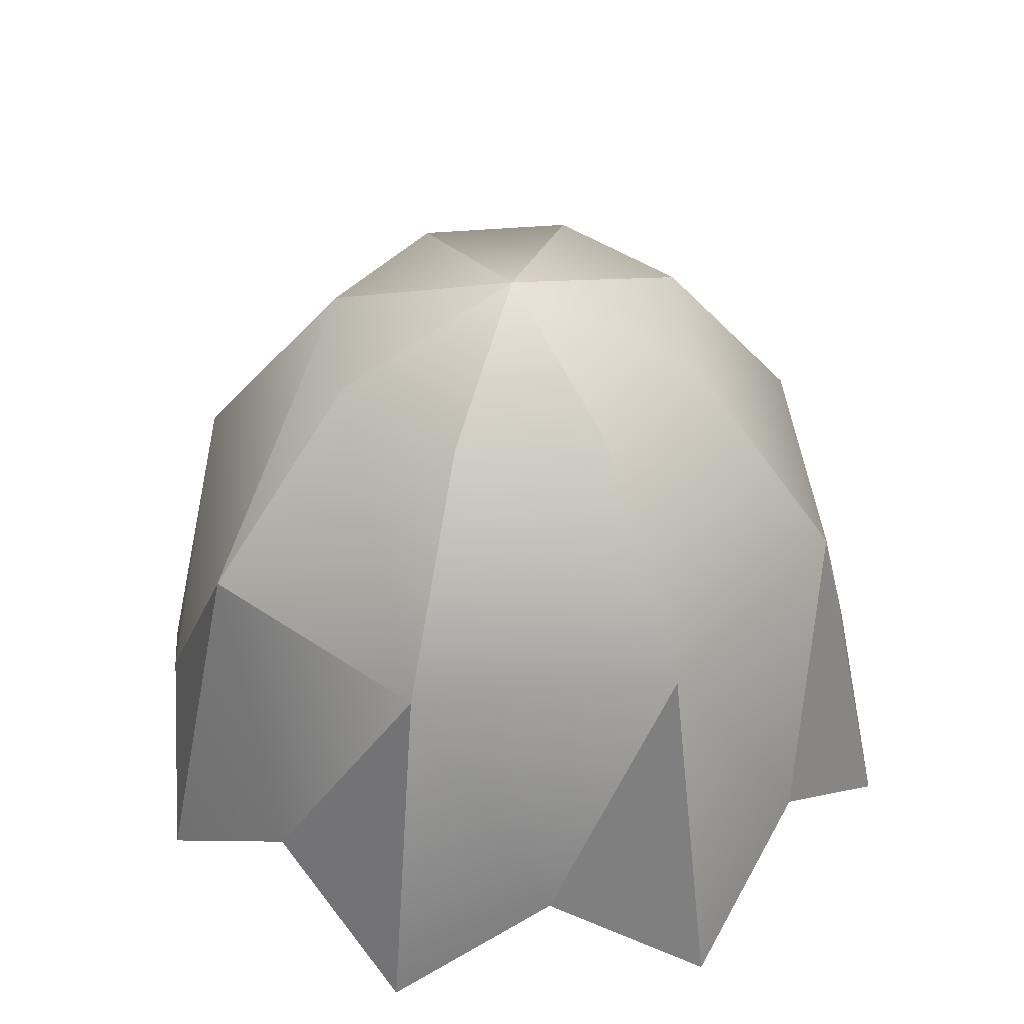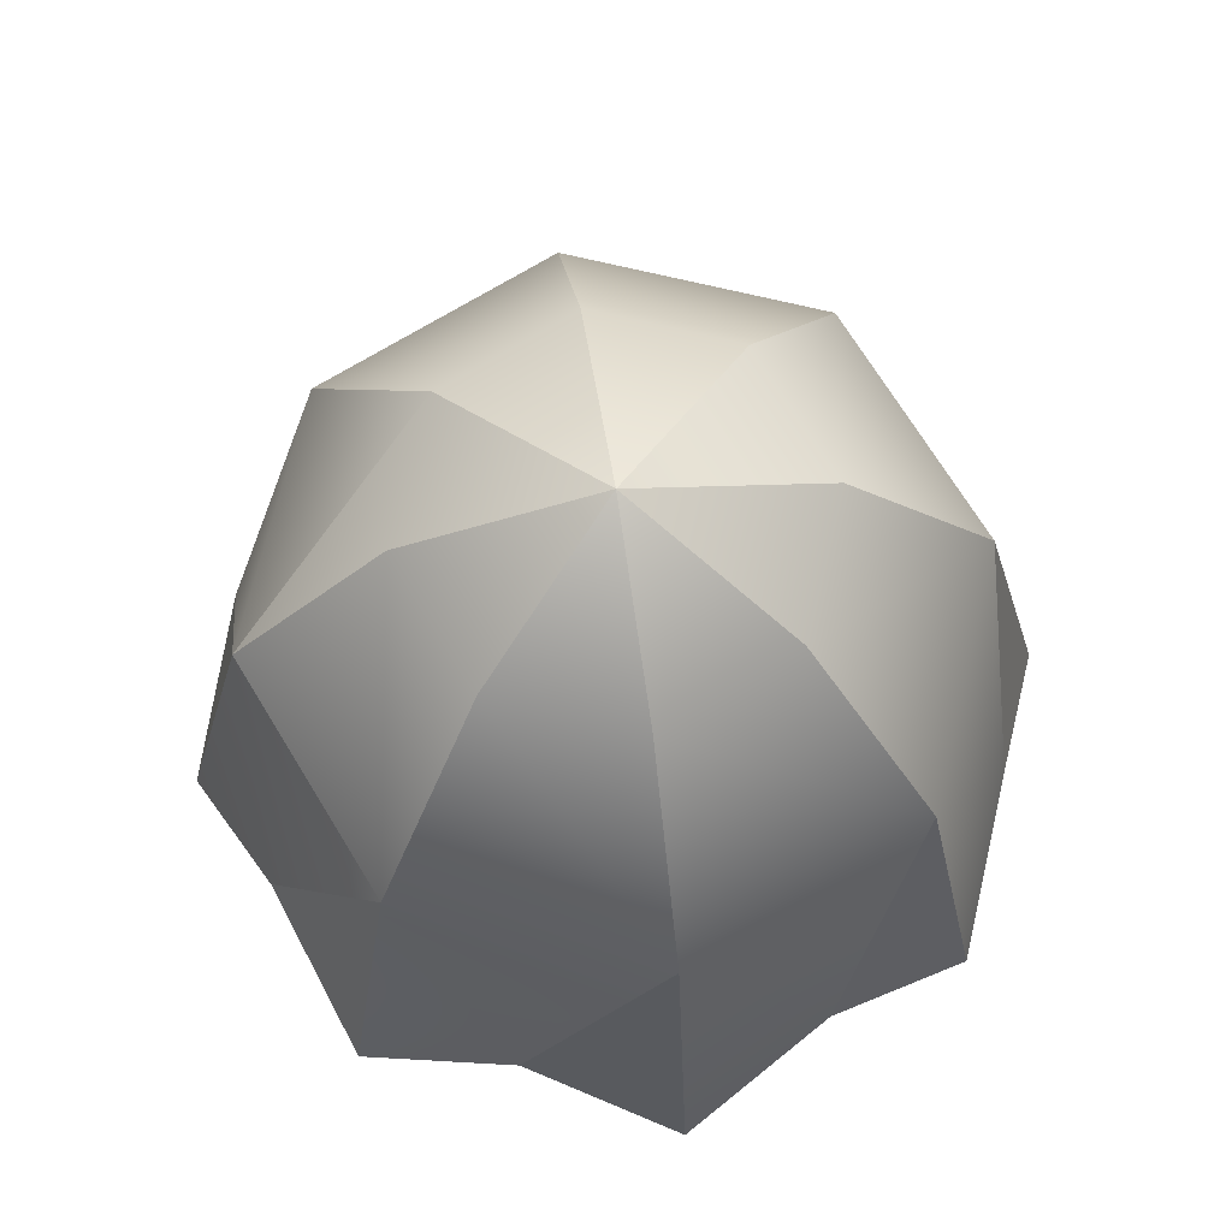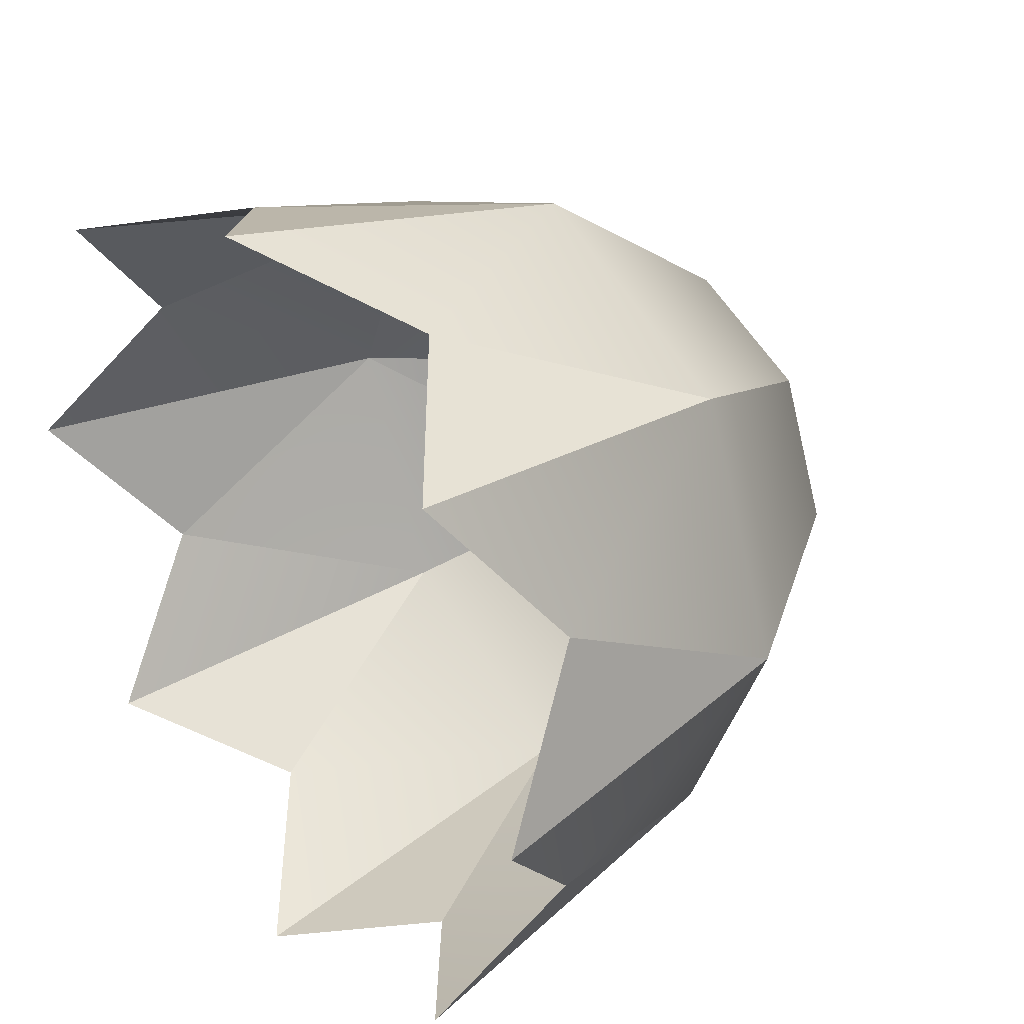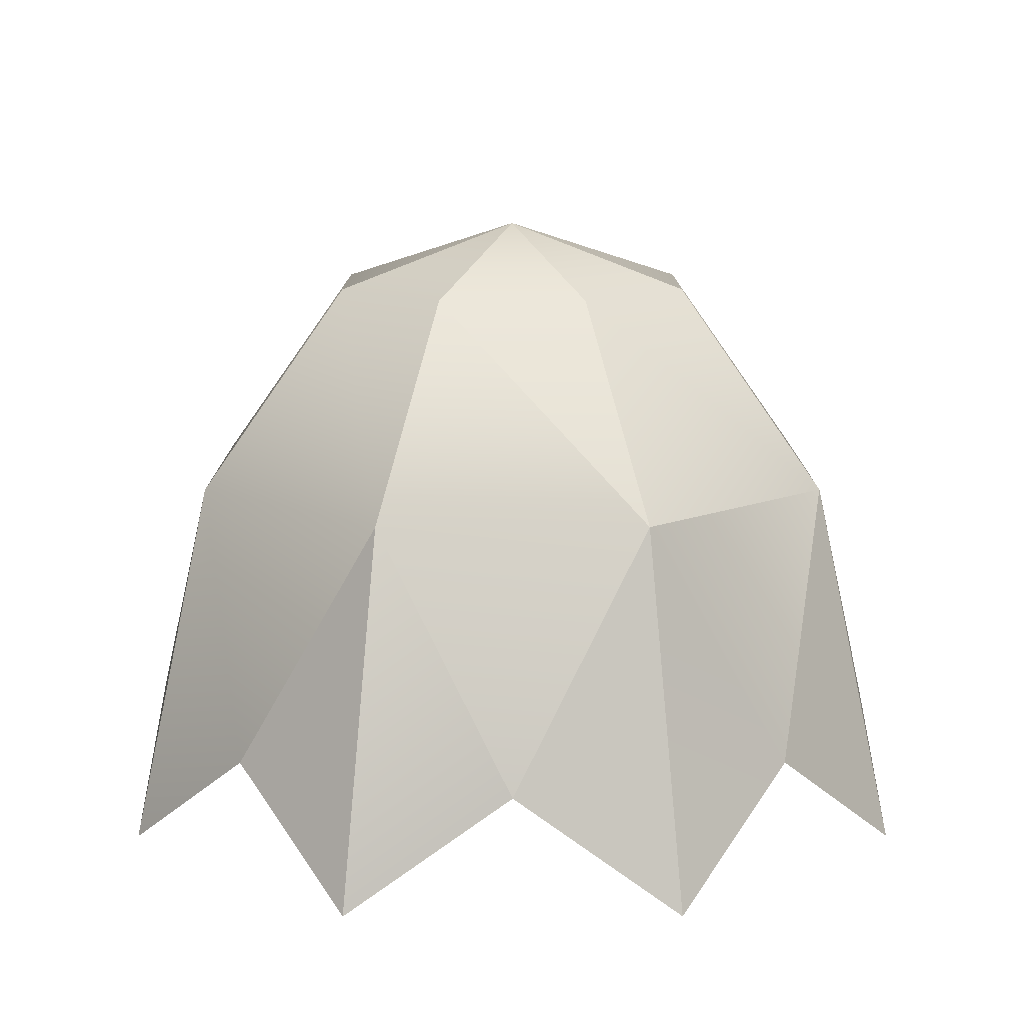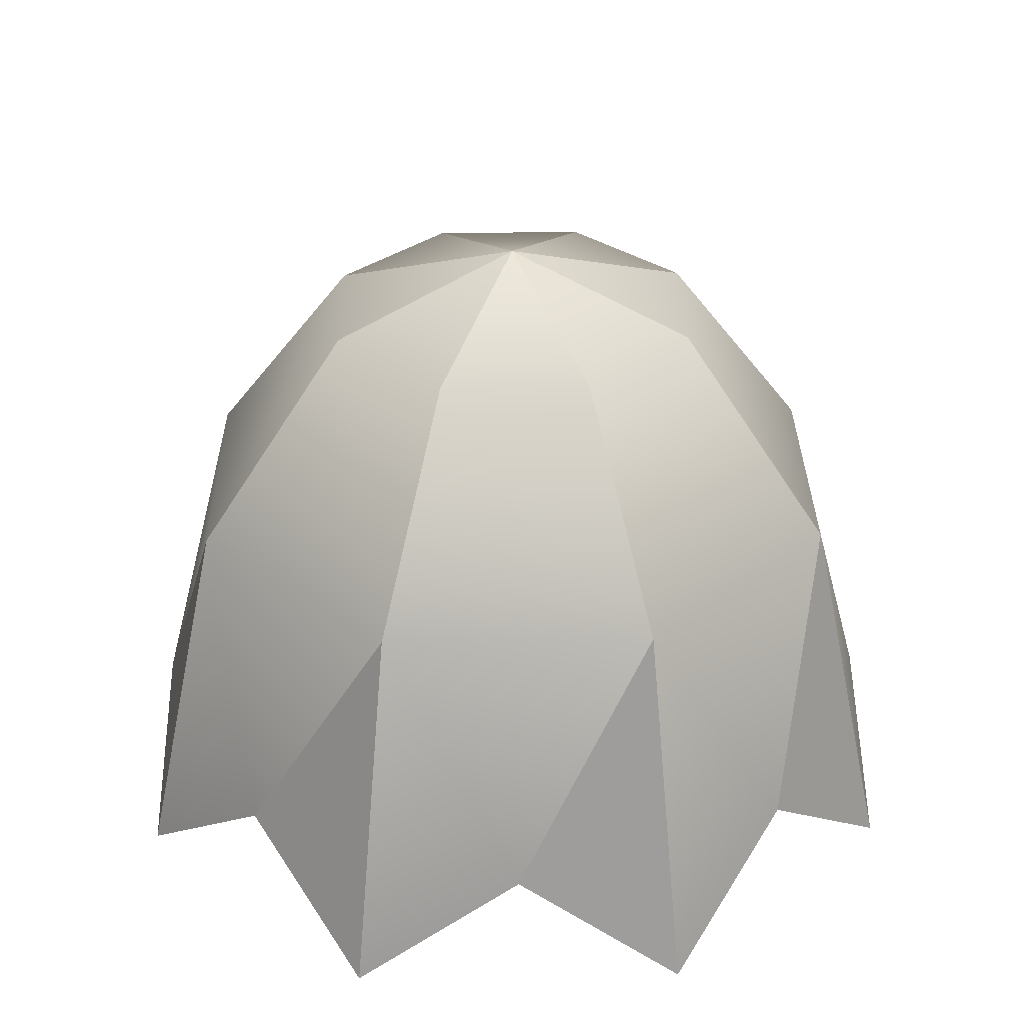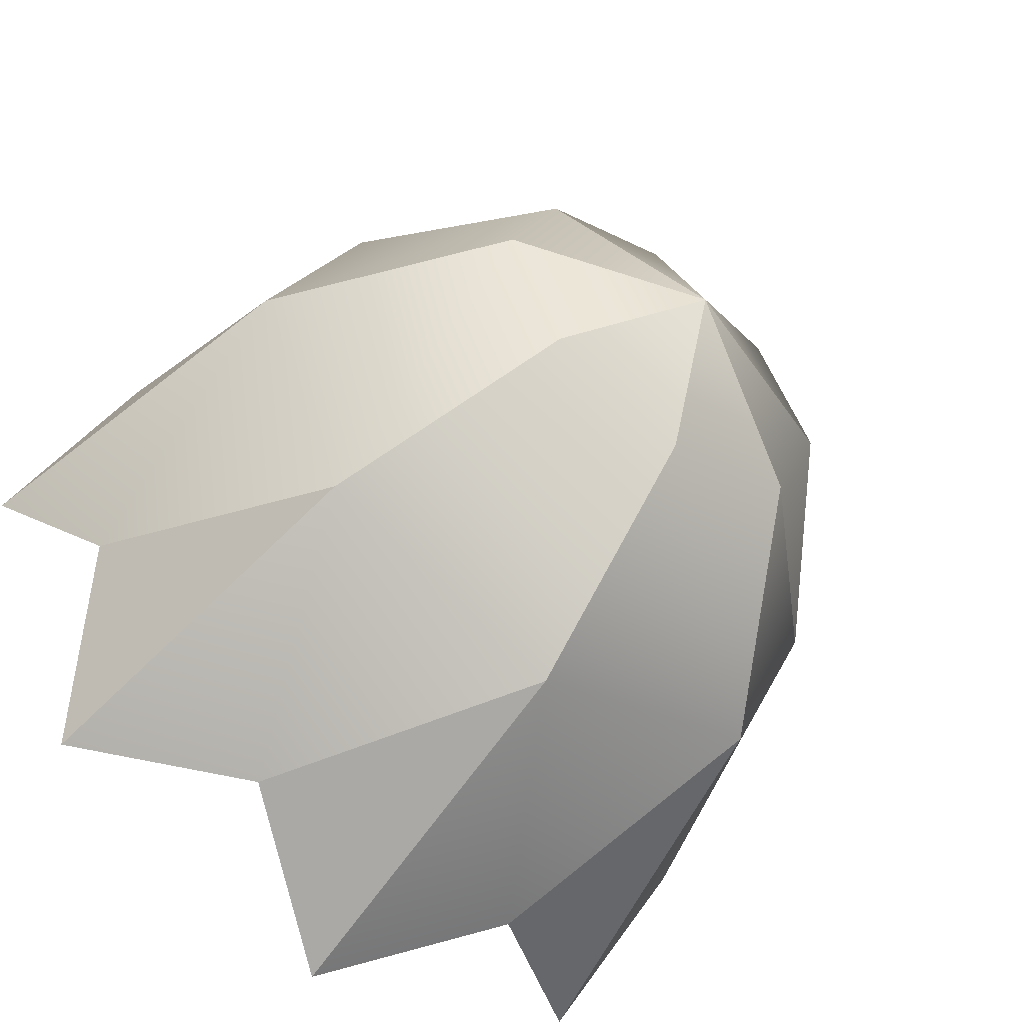
<metadata>
{"format":"obj","ext":"obj","renderer":"f3d","projection":"perspective","resolution":1024,"background":"white","views":[{"elev":42.9,"azim":-28.3,"up":"+Y"},{"elev":71.0,"azim":-9.0,"up":"+Y"},{"elev":34.8,"azim":53.6,"up":"+Z"},{"elev":11.7,"azim":-112.6,"up":"+Y"},{"elev":31.9,"azim":66.5,"up":"+Y"},{"elev":-56.7,"azim":142.7,"up":"+Z"}]}
</metadata>
<code>
o Mesh_0155
v -0.1508 -0.0805 -0.1508
v -0.1779 -0.02275 -0.07371
v -0.1218 0.1025 -0.1218
v -0.1722 0.1025 0
v -0.06773 0.2032 -0.06773
v -0.09579 0.2032 0
v 0 0.2345 0
v -0.2132 -0.0805 -0
v -0.1779 -0.02275 0.07371
v -0.1218 0.1025 0.1218
v -0.06773 0.2032 0.06773
v -0.1508 -0.0805 0.1508
v -0.07371 -0.02275 0.1779
v 0 0.1025 0.1722
v 0 0.2032 0.09579
v 0.2132 -0.0805 -0
v 0.1779 -0.02275 -0.07371
v 0.1722 0.1025 0
v 0.1218 0.1025 -0.1218
v 0.09579 0.2032 0
v 0.06773 0.2032 -0.06773
v 0 -0.0805 0.2132
v 0.07371 -0.02275 0.1779
v 0.1218 0.1025 0.1218
v 0.06773 0.2032 0.06773
v 0.1508 -0.0805 0.1508
v 0.1779 -0.02275 0.07371
v 0.1508 -0.0805 -0.1508
v 0.07371 -0.02275 -0.1779
v 0 0.1025 -0.1722
v 0 0.2032 -0.09579
v 0 -0.0805 -0.2132
v -0.07371 -0.02275 -0.1779
f 1 2 3
f 2 4 3
f 3 4 5
f 4 6 5
f 5 6 7
f 8 9 4
f 9 10 4
f 4 10 6
f 10 11 6
f 6 11 7
f 12 13 10
f 13 14 10
f 10 14 11
f 14 15 11
f 11 15 7
f 16 17 18
f 17 19 18
f 18 19 20
f 19 21 20
f 20 21 7
f 22 23 14
f 23 24 14
f 14 24 15
f 24 25 15
f 15 25 7
f 26 27 24
f 27 18 24
f 24 18 25
f 18 20 25
f 25 20 7
f 18 27 16
f 19 17 28
f 28 29 19
f 29 30 19
f 19 30 21
f 30 31 21
f 21 31 7
f 32 33 30
f 33 3 30
f 30 3 31
f 3 5 31
f 31 5 7
f 30 29 32
f 3 33 1
f 4 2 8
f 10 9 12
f 24 23 26
f 14 13 22

</code>
